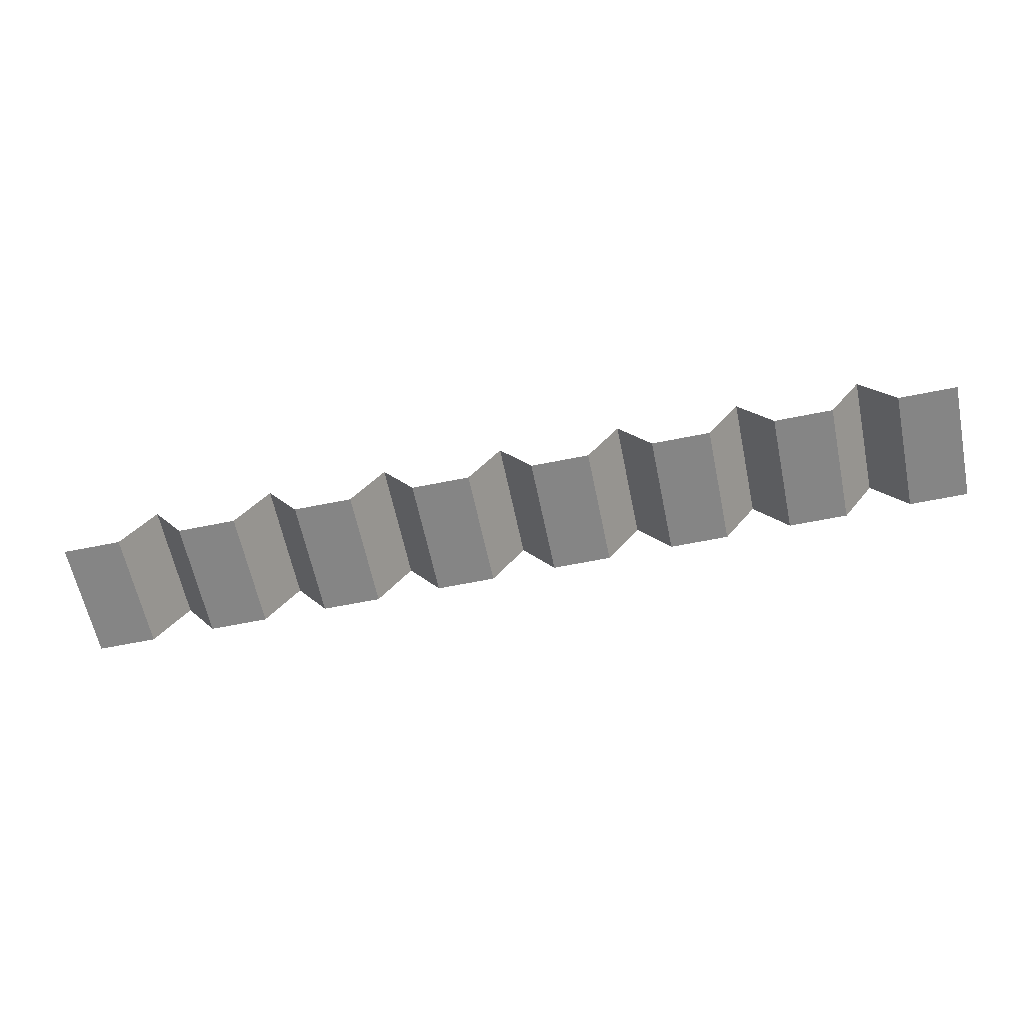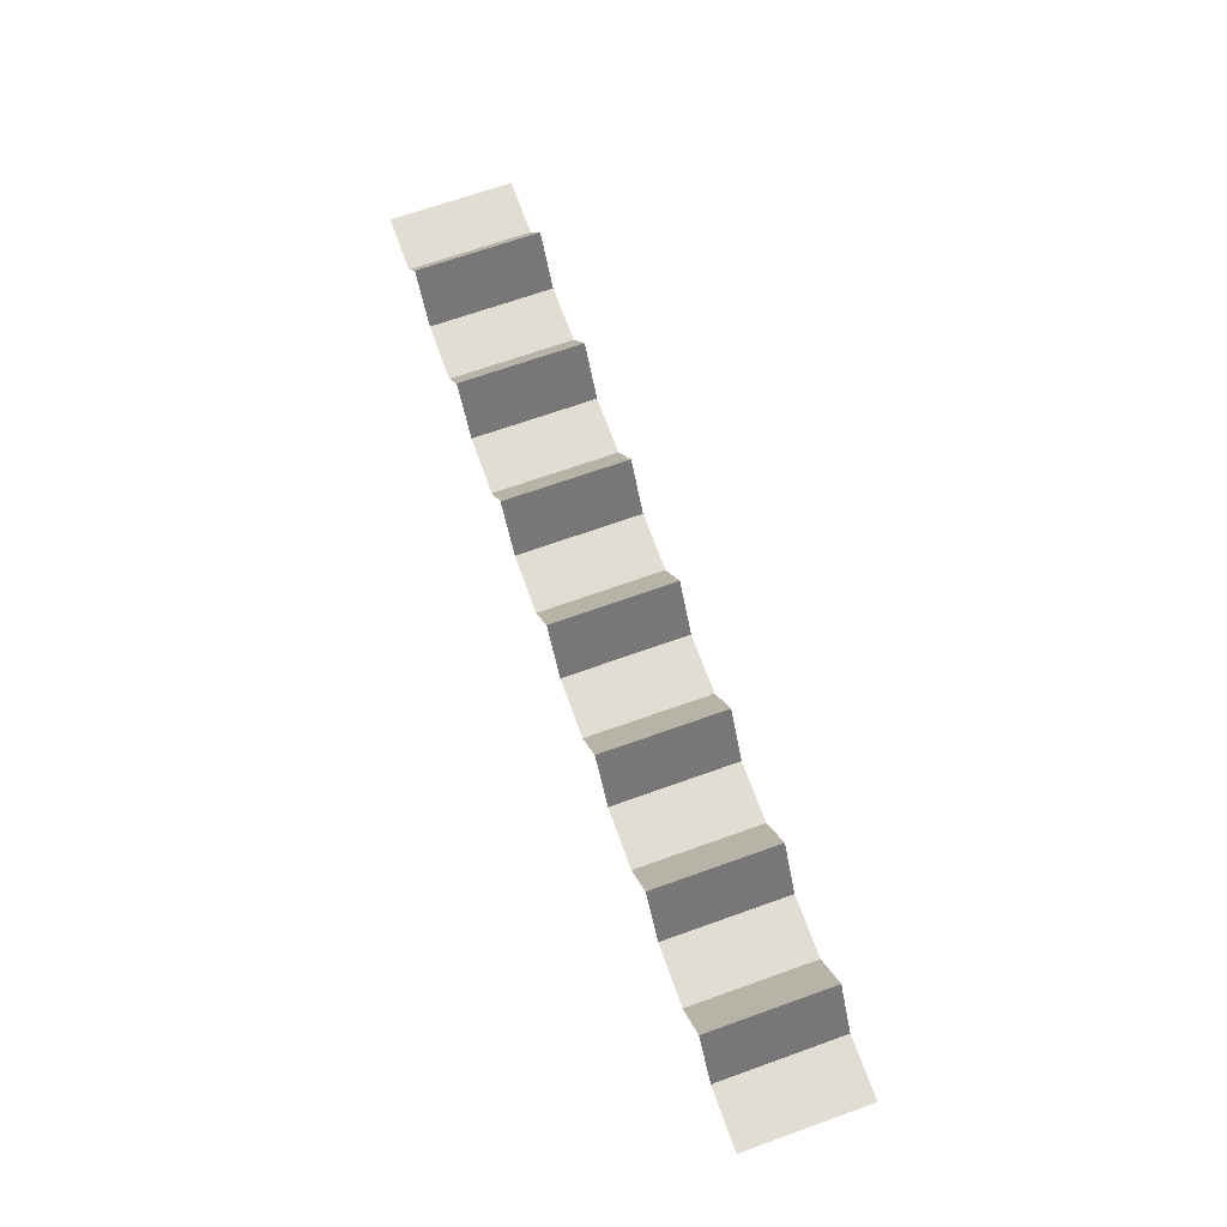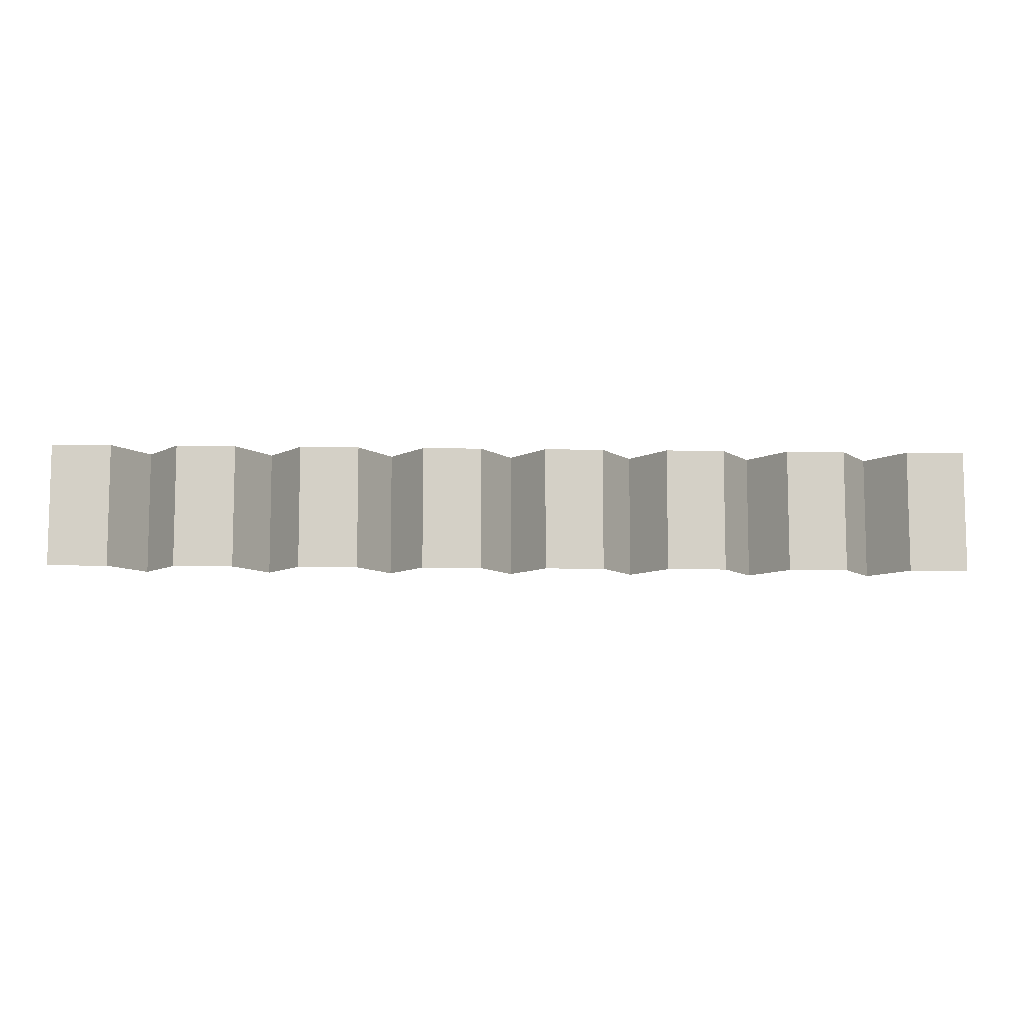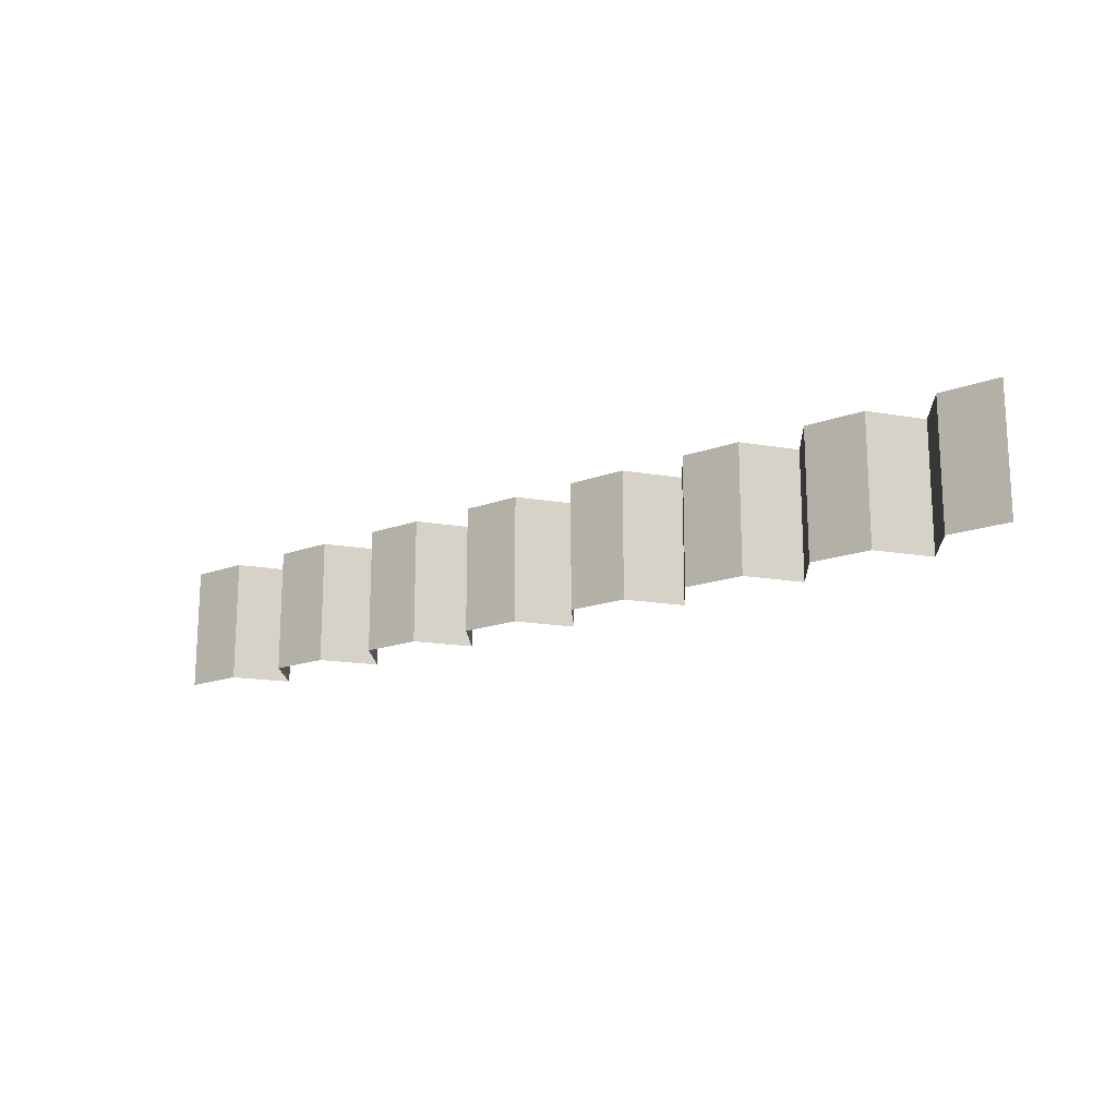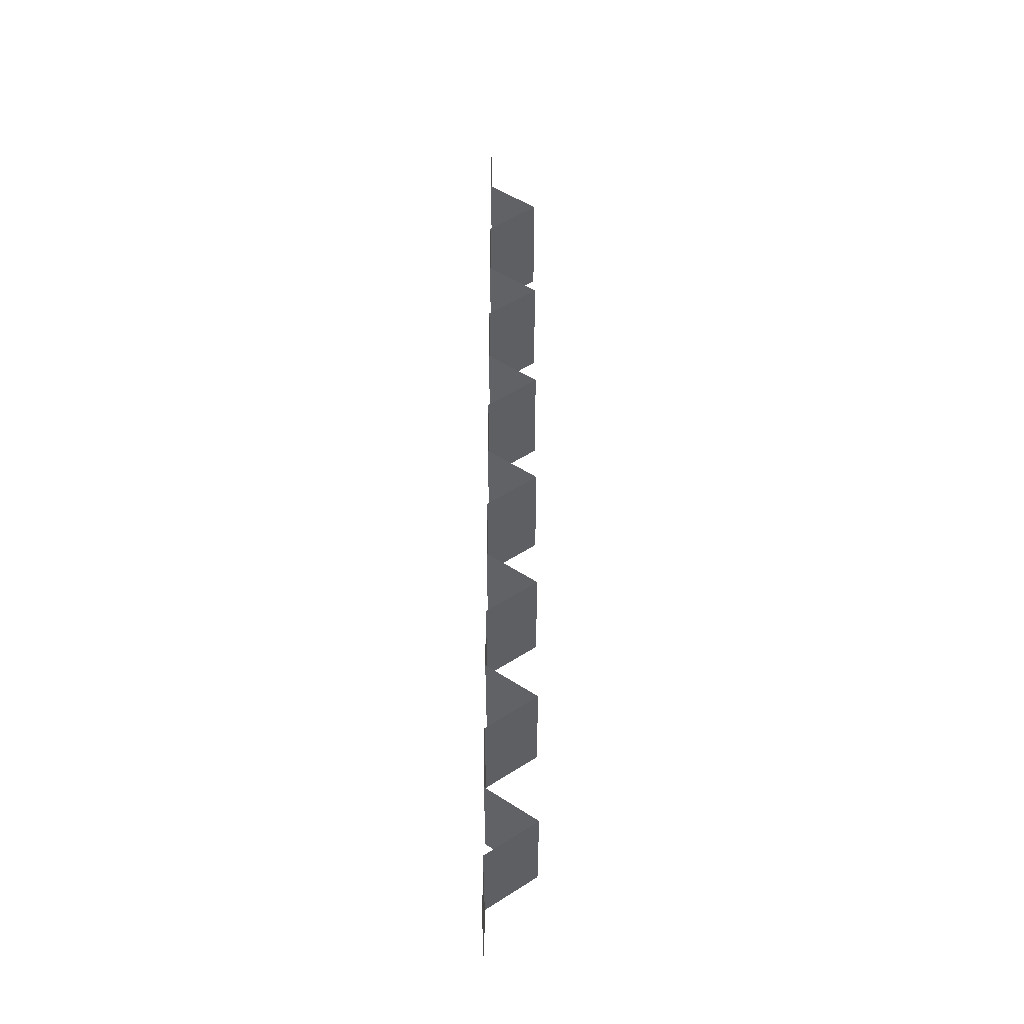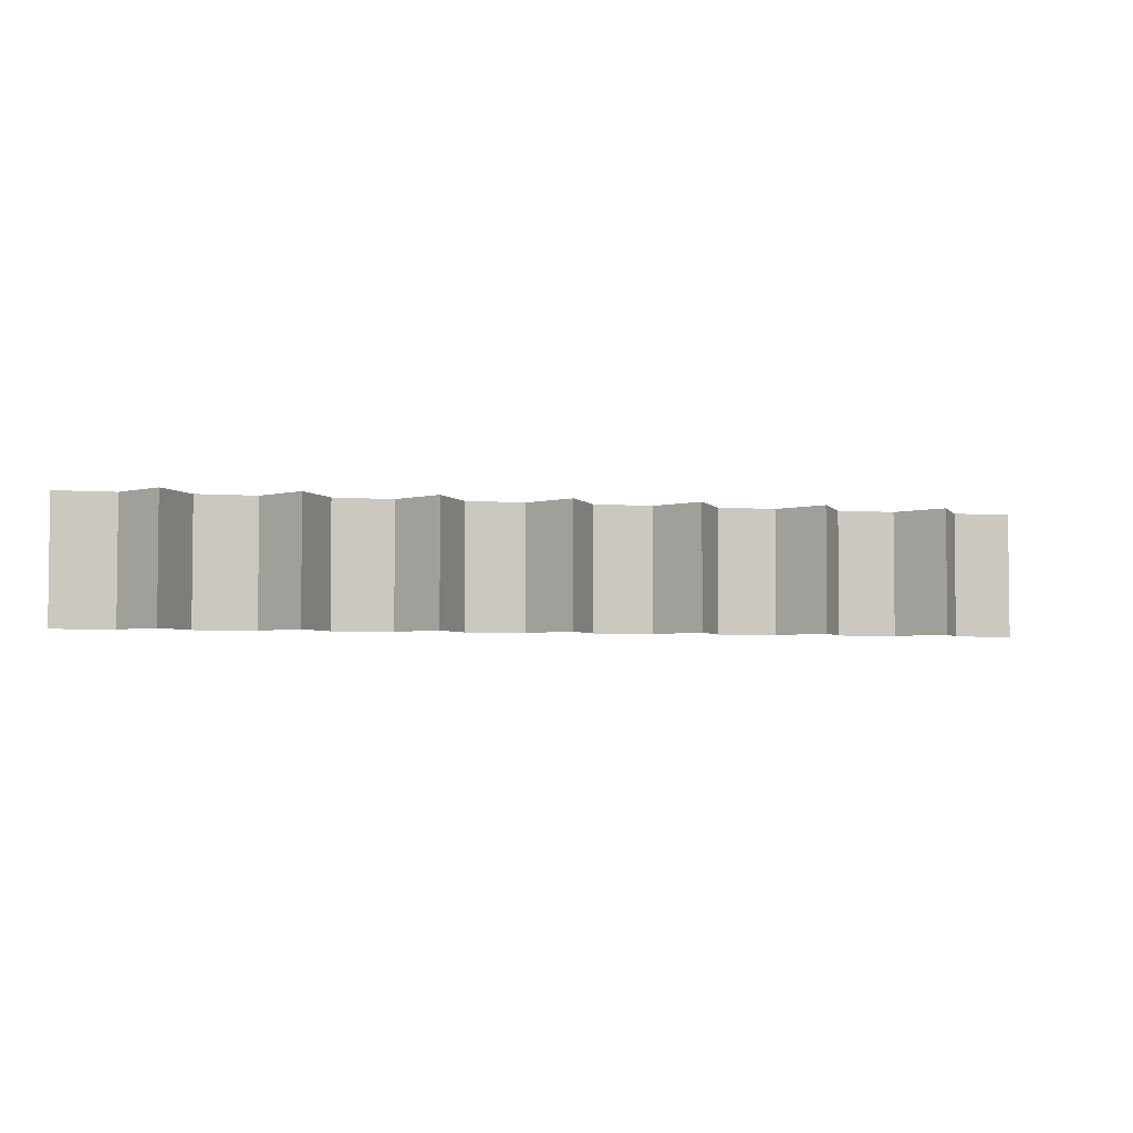
<metadata>
{"format":"obj","ext":"obj","renderer":"f3d","projection":"perspective","resolution":1024,"background":"white","views":[{"elev":-61.7,"azim":11.7,"up":"+Y"},{"elev":68.3,"azim":-109.7,"up":"+Y"},{"elev":-8.9,"azim":-2.9,"up":"+Z"},{"elev":-17.0,"azim":36.9,"up":"+Z"},{"elev":55.2,"azim":90.1,"up":"+Z"},{"elev":-3.8,"azim":165.2,"up":"+Z"}]}
</metadata>
<code>
v 0.04315 0.02248 -0.0168
v 0.04435 0.02248 -0.0193
v 0.04315 0.02248 -0.0193
v 0.04435 0.02248 -0.0168
v 0.04248 0.02348 -0.0168
v 0.04315 0.02248 -0.0193
v 0.04248 0.02348 -0.0193
v 0.04315 0.02248 -0.0168
v 0.04181 0.02248 -0.0168
v 0.04248 0.02348 -0.0193
v 0.04181 0.02248 -0.0193
v 0.04248 0.02348 -0.0168
v 0.04061 0.02248 -0.0168
v 0.04181 0.02248 -0.0193
v 0.04061 0.02248 -0.0193
v 0.04181 0.02248 -0.0168
v 0.03994 0.02348 -0.0168
v 0.04061 0.02248 -0.0193
v 0.03994 0.02348 -0.0193
v 0.04061 0.02248 -0.0168
v 0.03927 0.02248 -0.0168
v 0.03994 0.02348 -0.0193
v 0.03927 0.02248 -0.0193
v 0.03994 0.02348 -0.0168
v 0.03807 0.02248 -0.0168
v 0.03927 0.02248 -0.0193
v 0.03807 0.02248 -0.0193
v 0.03927 0.02248 -0.0168
v 0.0374 0.02348 -0.0168
v 0.03807 0.02248 -0.0193
v 0.0374 0.02348 -0.0193
v 0.03807 0.02248 -0.0168
v 0.03673 0.02248 -0.0168
v 0.0374 0.02348 -0.0193
v 0.03673 0.02248 -0.0193
v 0.0374 0.02348 -0.0168
v 0.03553 0.02248 -0.0168
v 0.03673 0.02248 -0.0193
v 0.03553 0.02248 -0.0193
v 0.03673 0.02248 -0.0168
v 0.02537 0.02248 -0.0168
v 0.02657 0.02248 -0.0193
v 0.02537 0.02248 -0.0193
v 0.02657 0.02248 -0.0168
v 0.02657 0.02248 -0.0168
v 0.02724 0.02348 -0.0193
v 0.02657 0.02248 -0.0193
v 0.02724 0.02348 -0.0168
v 0.02724 0.02348 -0.0168
v 0.02791 0.02248 -0.0193
v 0.02724 0.02348 -0.0193
v 0.02791 0.02248 -0.0168
v 0.02791 0.02248 -0.0168
v 0.02911 0.02248 -0.0193
v 0.02791 0.02248 -0.0193
v 0.02911 0.02248 -0.0168
v 0.02911 0.02248 -0.0168
v 0.02978 0.02348 -0.0193
v 0.02911 0.02248 -0.0193
v 0.02978 0.02348 -0.0168
v 0.02978 0.02348 -0.0168
v 0.03045 0.02248 -0.0193
v 0.02978 0.02348 -0.0193
v 0.03045 0.02248 -0.0168
v 0.03045 0.02248 -0.0168
v 0.03165 0.02248 -0.0193
v 0.03045 0.02248 -0.0193
v 0.03165 0.02248 -0.0168
v 0.03165 0.02248 -0.0168
v 0.03232 0.02348 -0.0193
v 0.03165 0.02248 -0.0193
v 0.03232 0.02348 -0.0168
v 0.03232 0.02348 -0.0168
v 0.03299 0.02248 -0.0193
v 0.03232 0.02348 -0.0193
v 0.03299 0.02248 -0.0168
v 0.03299 0.02248 -0.0168
v 0.03419 0.02248 -0.0193
v 0.03299 0.02248 -0.0193
v 0.03419 0.02248 -0.0168
v 0.03419 0.02248 -0.0168
v 0.03486 0.02348 -0.0193
v 0.03419 0.02248 -0.0193
v 0.03486 0.02348 -0.0168
v 0.03486 0.02348 -0.0168
v 0.03553 0.02248 -0.0193
v 0.03486 0.02348 -0.0193
v 0.03553 0.02248 -0.0168
f 1 3 2
f 1 2 4
f 5 7 6
f 5 6 8
f 9 11 10
f 9 10 12
f 13 15 14
f 13 14 16
f 17 19 18
f 17 18 20
f 21 23 22
f 21 22 24
f 25 27 26
f 25 26 28
f 29 31 30
f 29 30 32
f 33 35 34
f 33 34 36
f 37 39 38
f 37 38 40
f 41 43 42
f 41 42 44
f 45 47 46
f 45 46 48
f 49 51 50
f 49 50 52
f 53 55 54
f 53 54 56
f 57 59 58
f 57 58 60
f 61 63 62
f 61 62 64
f 65 67 66
f 65 66 68
f 69 71 70
f 69 70 72
f 73 75 74
f 73 74 76
f 77 79 78
f 77 78 80
f 81 83 82
f 81 82 84
f 85 87 86
f 85 86 88

</code>
